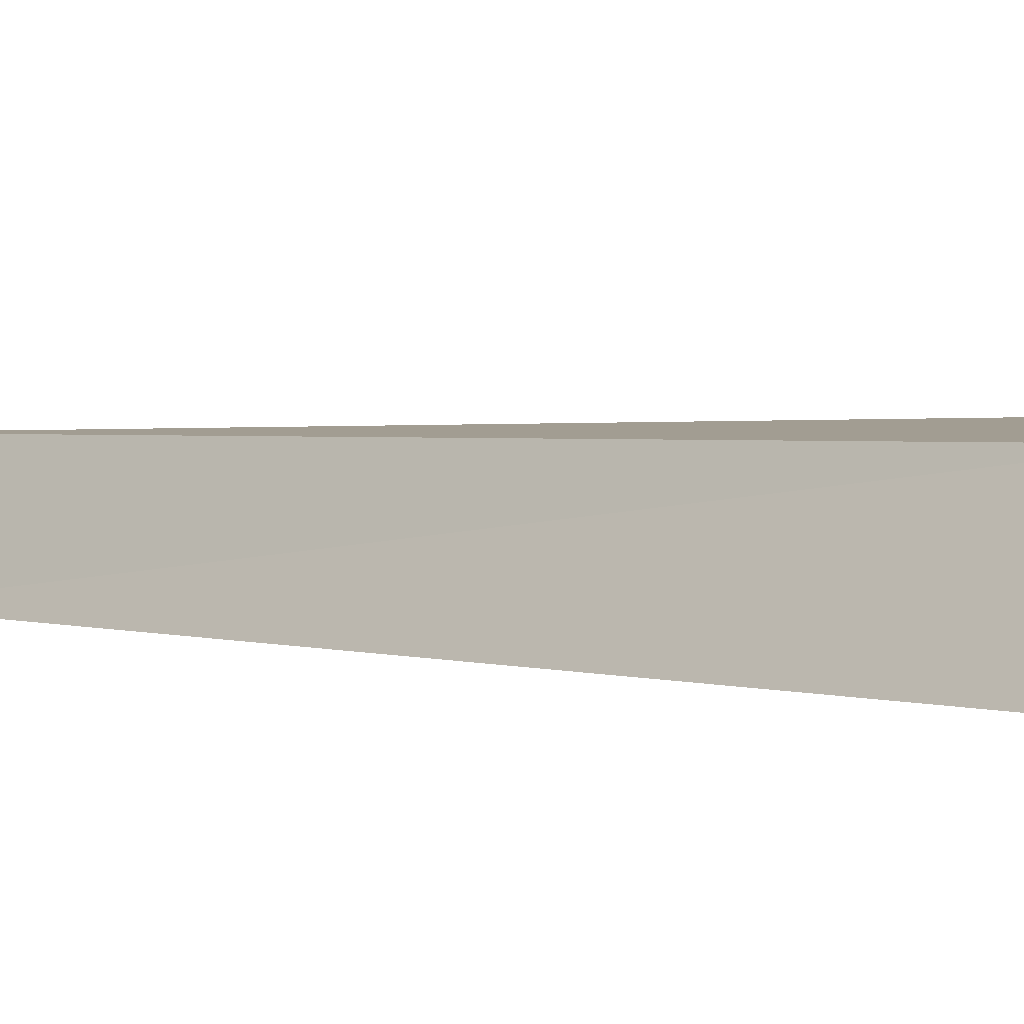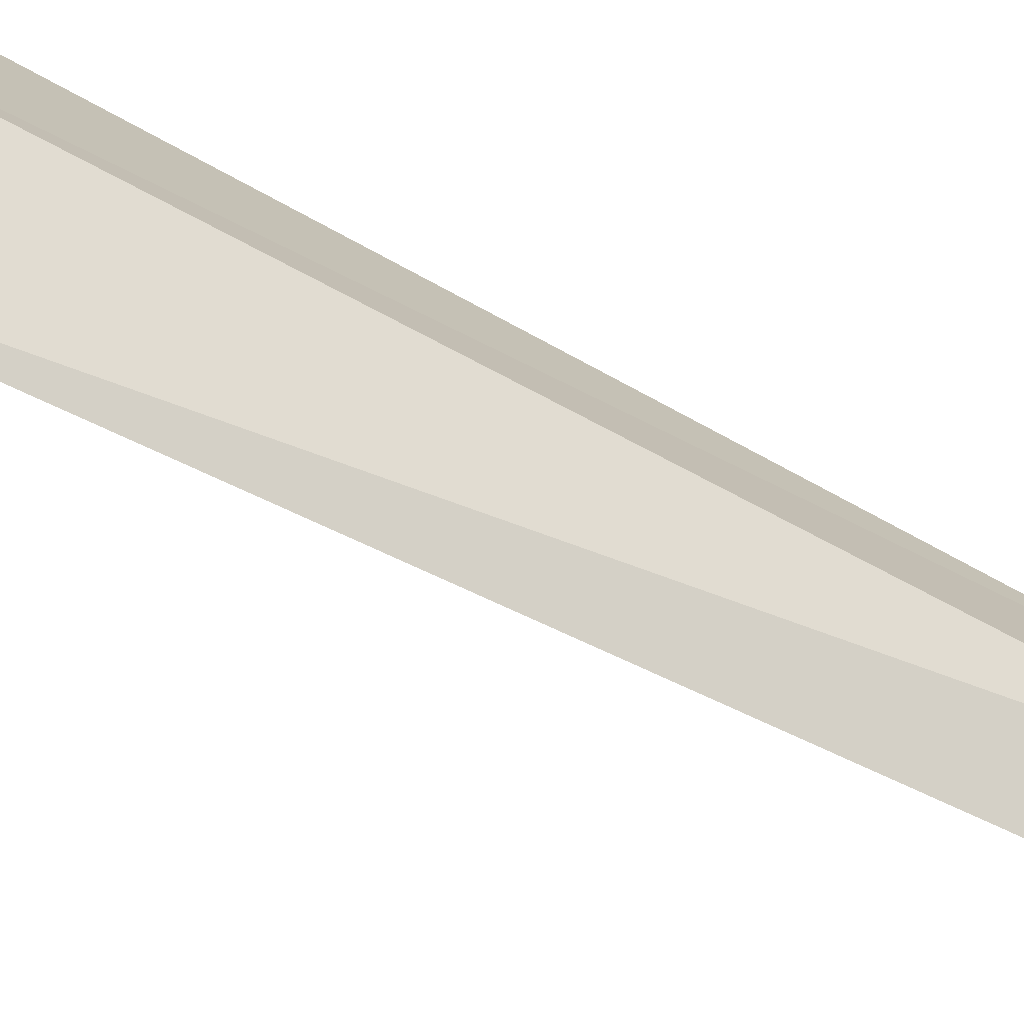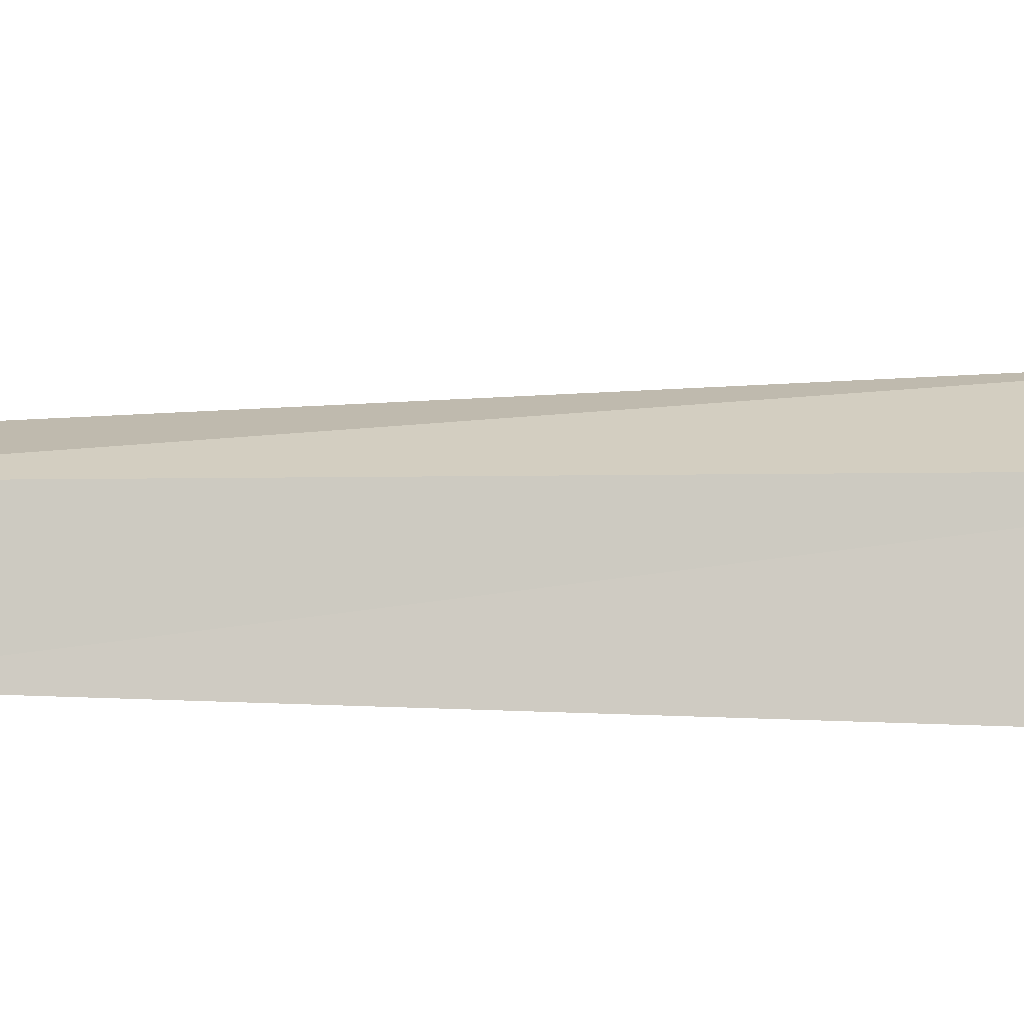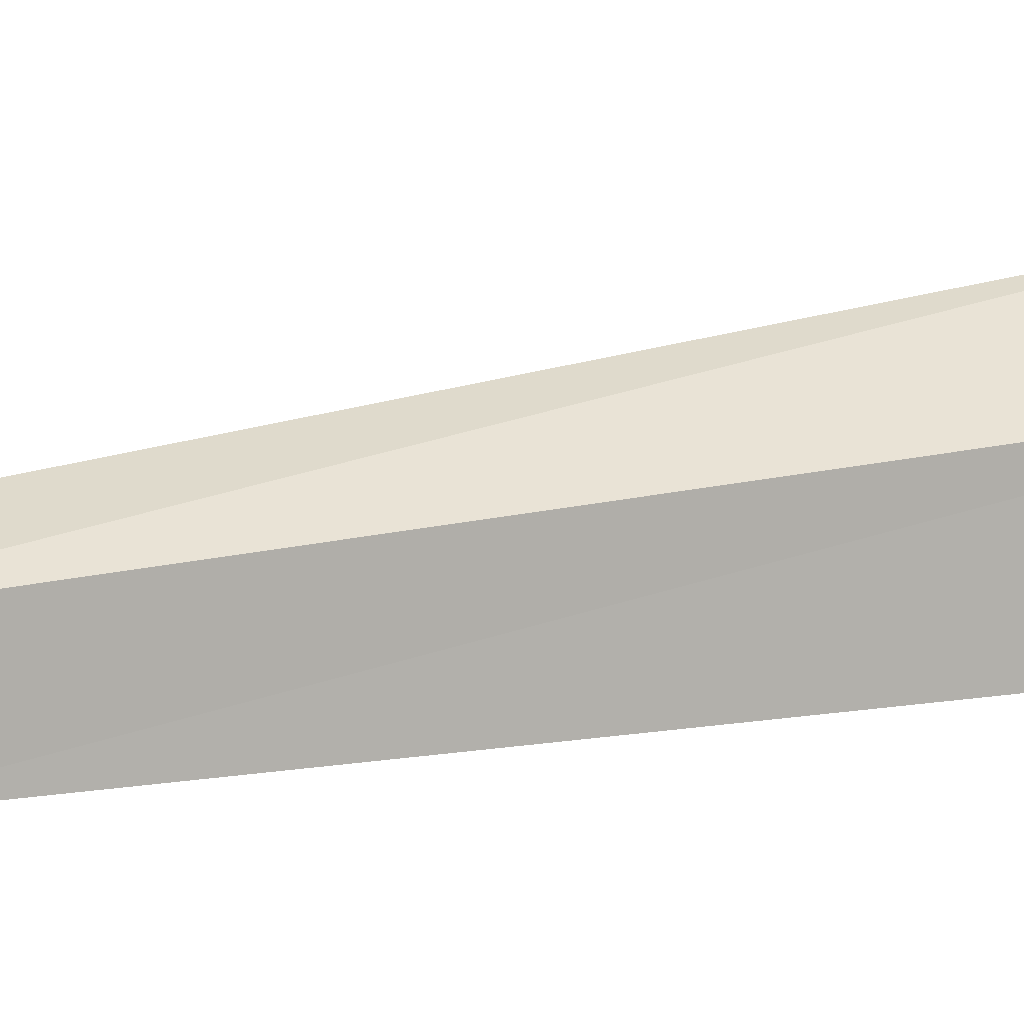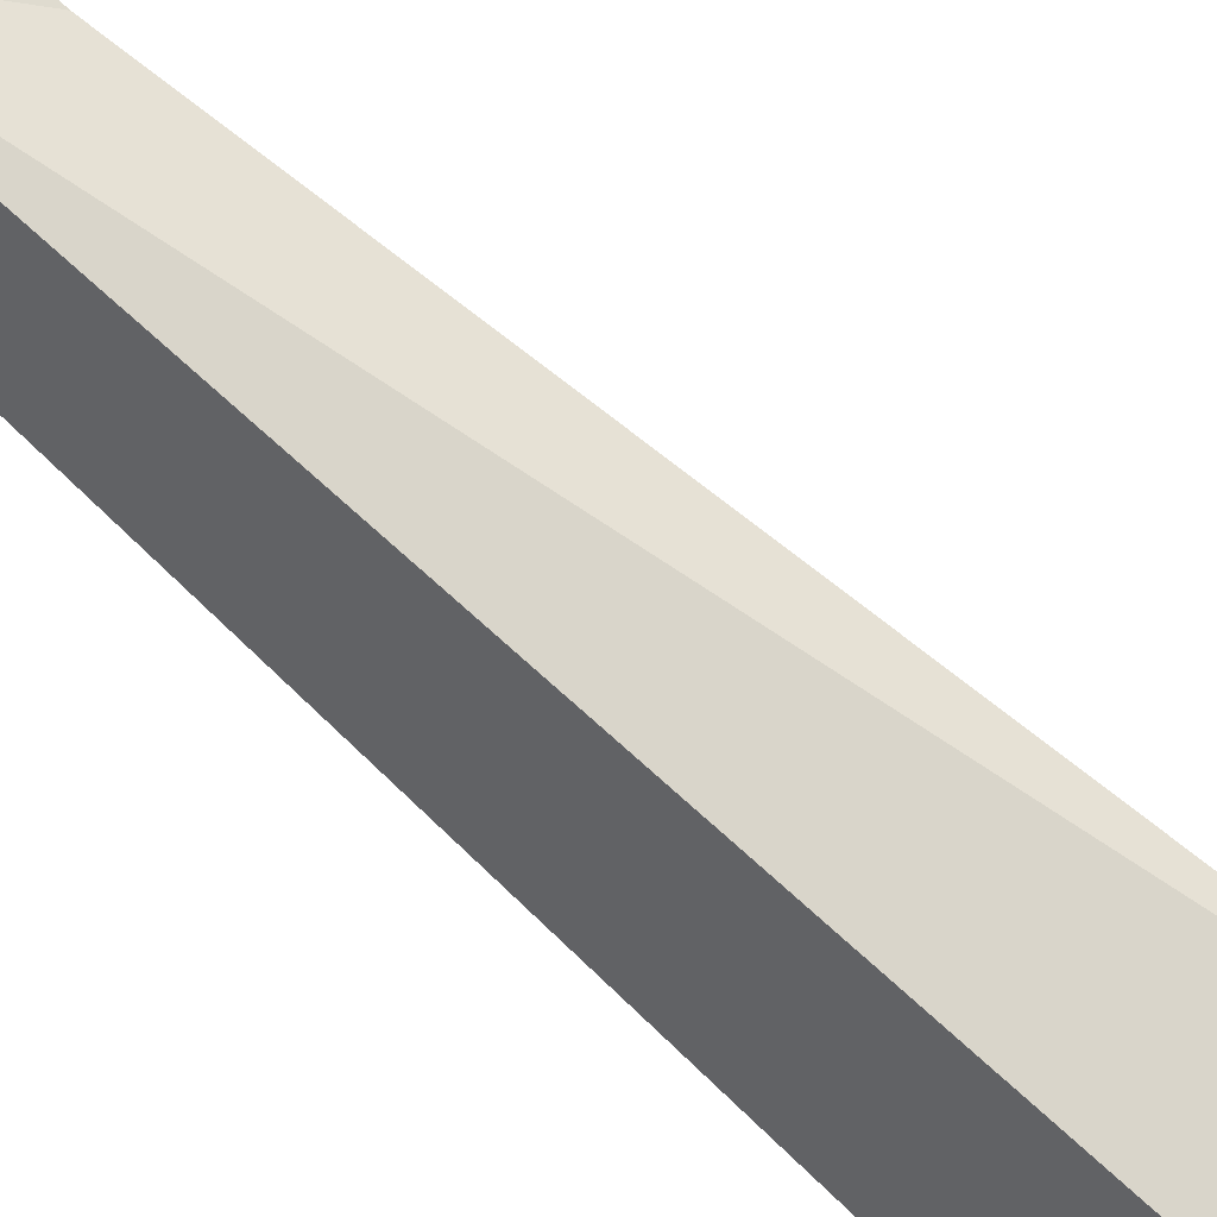
<metadata>
{"format":"obj","ext":"obj","renderer":"f3d","projection":"perspective","resolution":1024,"background":"white","views":[{"elev":-4.5,"azim":-50.3,"up":"+Z"},{"elev":79.5,"azim":111.7,"up":"+Z"},{"elev":16.6,"azim":-111.5,"up":"+Z"},{"elev":33.3,"azim":-117.0,"up":"+Z"},{"elev":64.0,"azim":-53.9,"up":"+Z"}]}
</metadata>
<code>
o grass14_Plane.042
v -1.356 -0.003835 -0.4282
v -1.206 -0.003835 -0.3078
v -1.266 1.129 -0.3482
v -1.188 1.077 -0.2857
v -1.315 -0.003835 -0.3247
v -1.117 1.698 -0.2253
v -1.35 0.5106 -0.4158
v -1.218 0.5106 -0.3105
v -1.313 0.5106 -0.3267
v -1.236 1.168 -0.2815
f 8 10 9
f 9 3 7
f 5 7 1
f 5 8 9
f 10 4 6
f 3 10 6
f 8 4 10
f 9 10 3
f 5 9 7
f 5 2 8

</code>
